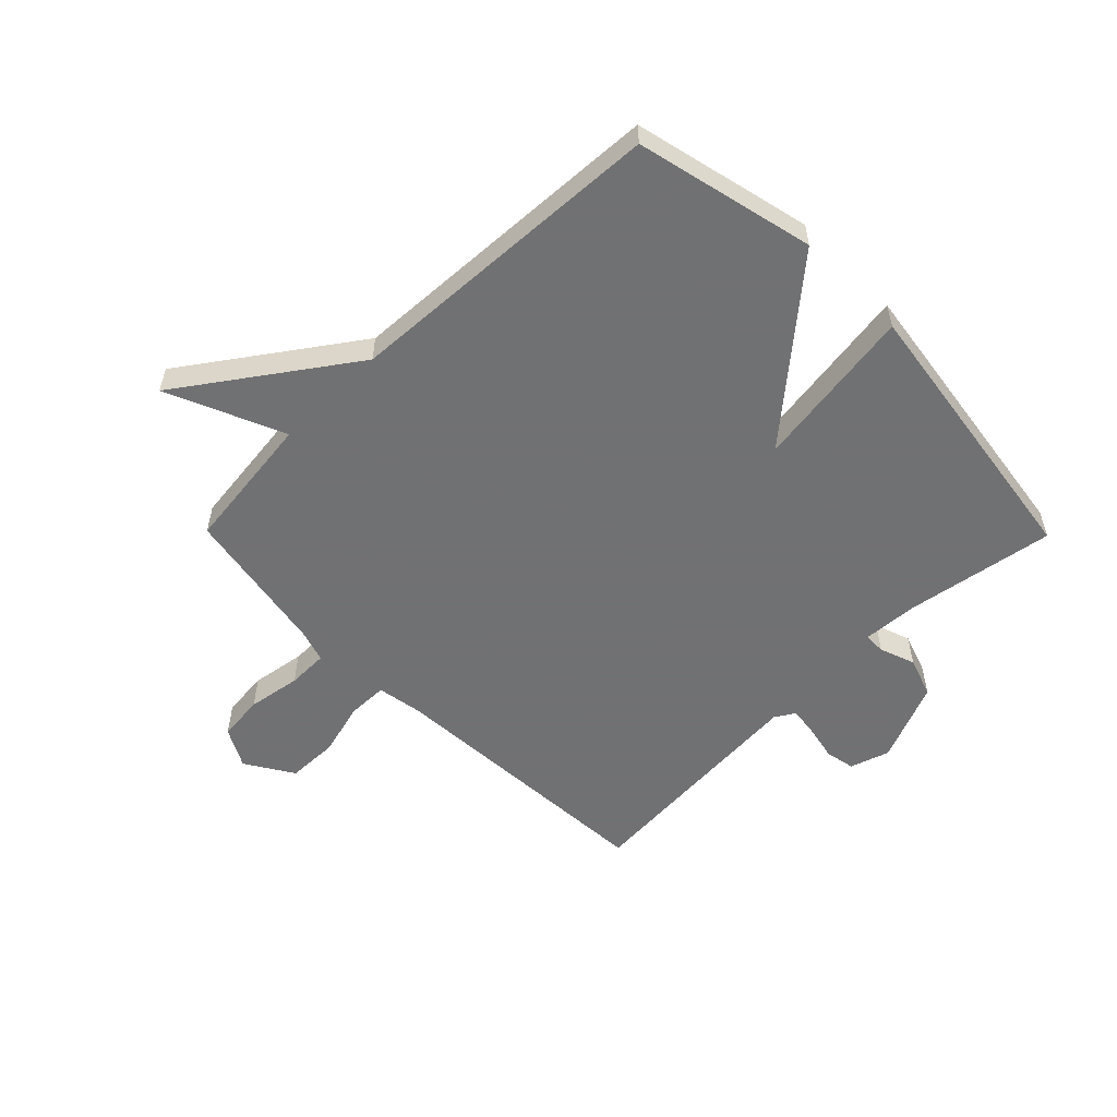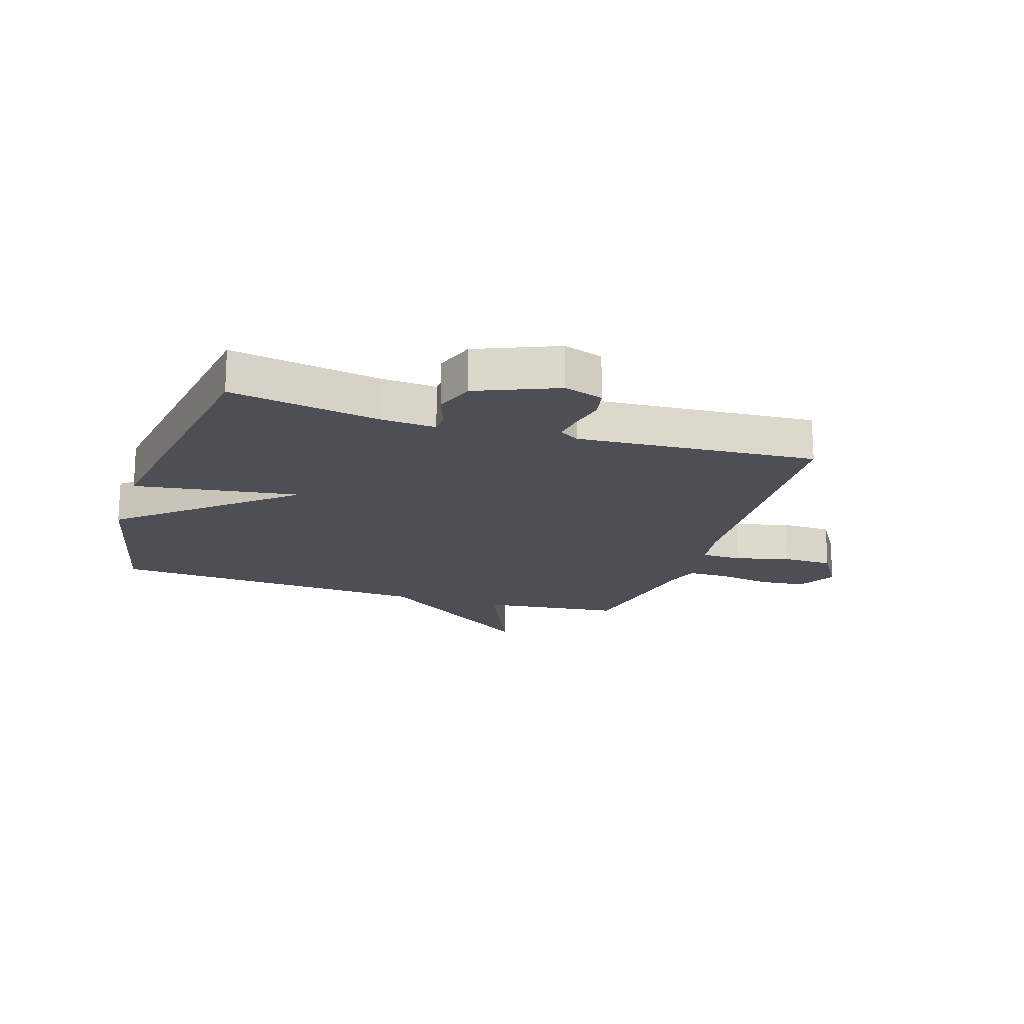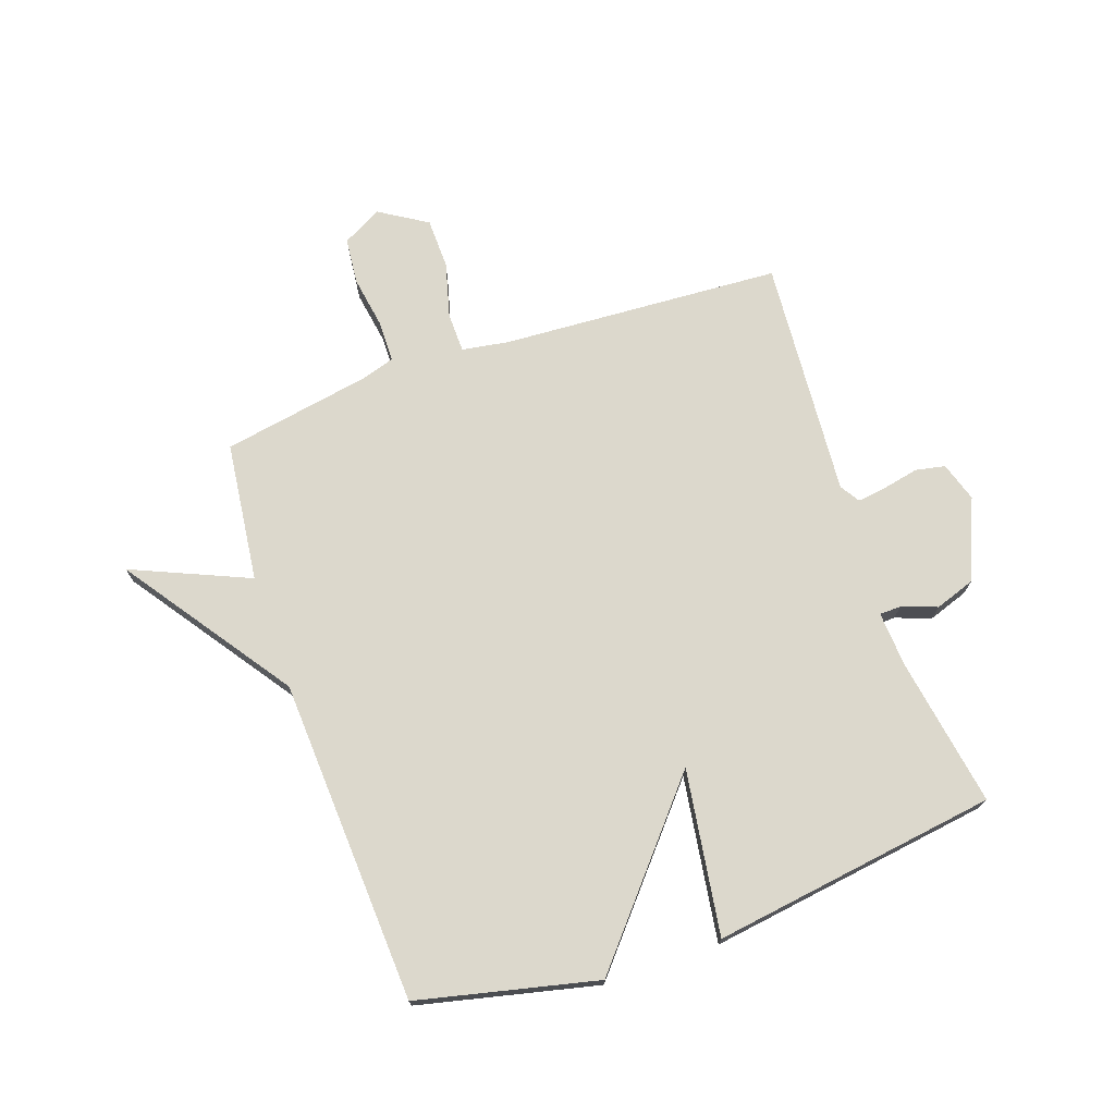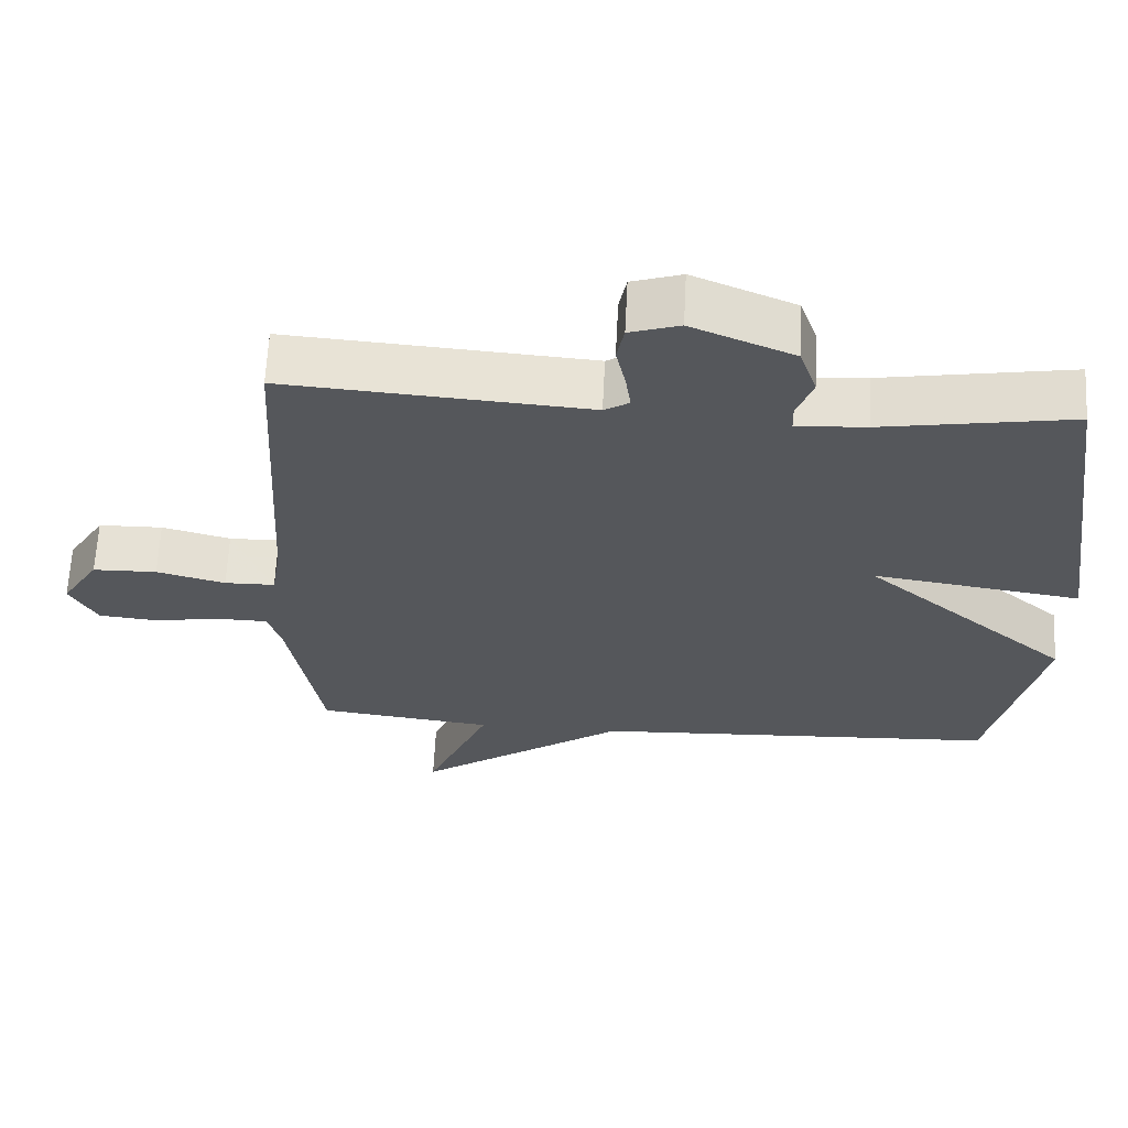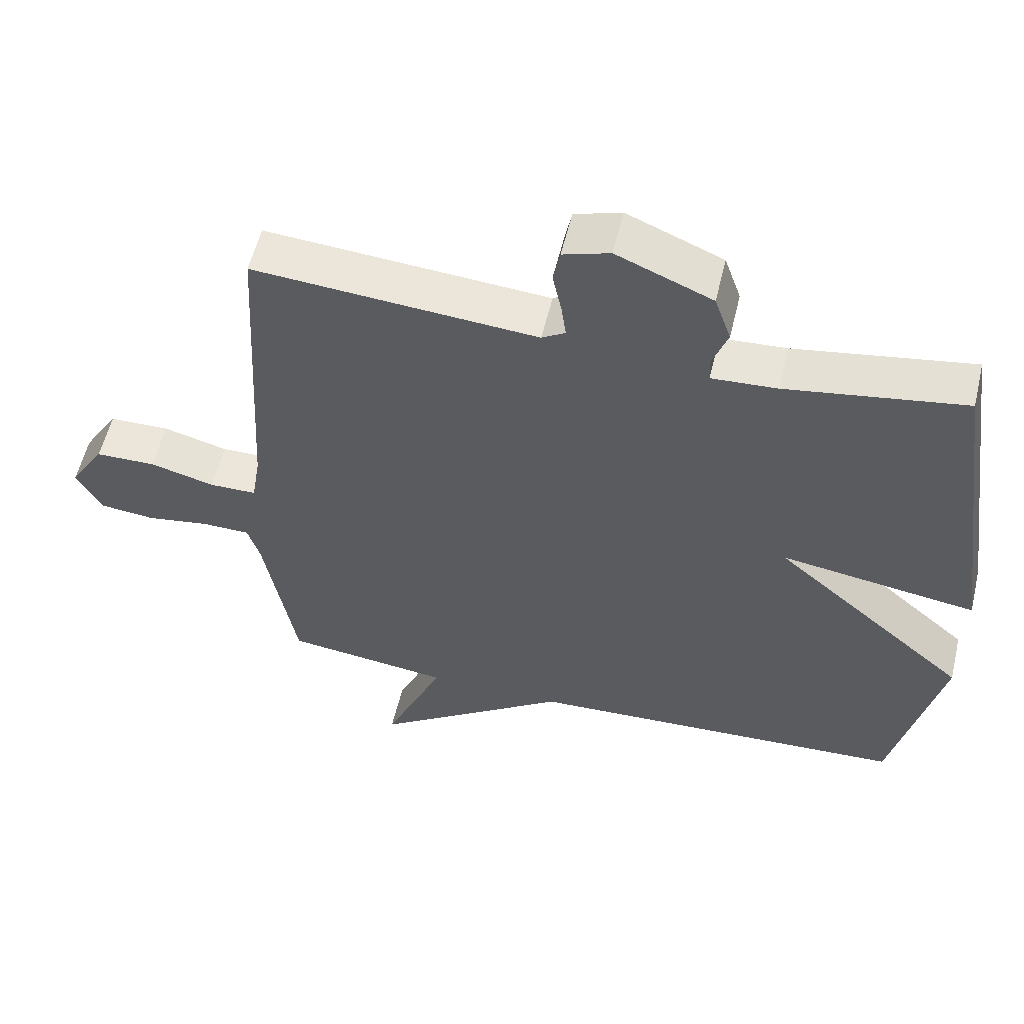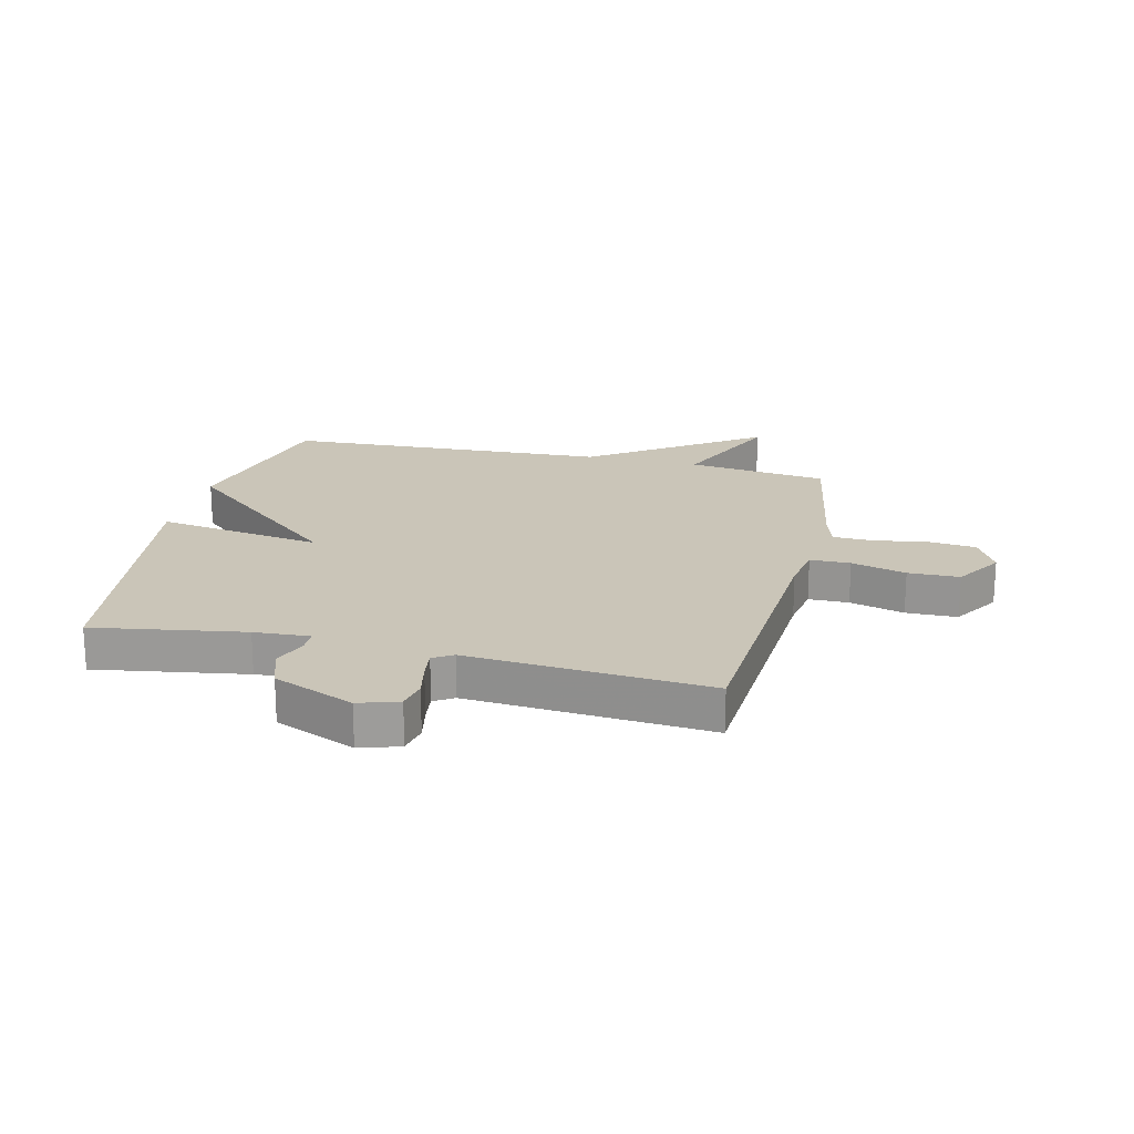
<metadata>
{"format":"obj","ext":"obj","renderer":"f3d","projection":"perspective","resolution":1024,"background":"white","views":[{"elev":-55.3,"azim":-135.4,"up":"+Y"},{"elev":-18.3,"azim":-17.9,"up":"+Y"},{"elev":72.7,"azim":-109.1,"up":"+Y"},{"elev":63.5,"azim":-177.1,"up":"+Z"},{"elev":56.5,"azim":-166.6,"up":"+Z"},{"elev":20.3,"azim":13.7,"up":"+Y"}]}
</metadata>
<code>
v -0.5 0.07 0.5
v -0.242 0.07 0.457
v -0.147 0.07 0.451
v -0.146 0.07 0.488
v -0.168 0.07 0.549
v -0.144 0.07 0.618
v -0.005 0.07 0.676
v 0.063 0.07 0.654
v 0.073 0.07 0.603
v 0.06 0.07 0.542
v 0.053 0.07 0.491
v 0.087 0.07 0.47
v 0.5 0.07 0.5
v 0.528 0.07 0.016
v 0.541 0.07 -0.064
v 0.61 0.07 -0.065
v 0.704 0.07 -0.04
v 0.792 0.07 -0.042
v 0.843 0.07 -0.124
v 0.806 0.07 -0.192
v 0.726 0.07 -0.2
v 0.634 0.07 -0.185
v 0.564 0.07 -0.186
v 0.546 0.07 -0.243
v 0.5 0.07 -0.5
v 0.259 0.07 -0.529
v 0.346 0.07 -0.731
v 0.059 0.07 -0.529
v -0.5 0.07 -0.5
v -0.571 0.07 -0.192
v -0.287 0.07 0.05
v -0.571 0.07 0.008
v -0.5 0 0.5
v -0.242 0 0.457
v -0.147 0 0.451
v -0.146 0 0.488
v -0.168 0 0.549
v -0.144 0 0.618
v -0.005 0 0.676
v 0.063 0 0.654
v 0.073 0 0.603
v 0.06 0 0.542
v 0.053 0 0.491
v 0.087 0 0.47
v 0.5 0 0.5
v 0.528 0 0.016
v 0.541 0 -0.064
v 0.61 0 -0.065
v 0.704 0 -0.04
v 0.792 0 -0.042
v 0.843 0 -0.124
v 0.806 0 -0.192
v 0.726 0 -0.2
v 0.634 0 -0.185
v 0.564 0 -0.186
v 0.546 0 -0.243
v 0.5 0 -0.5
v 0.259 0 -0.529
v 0.346 0 -0.731
v 0.059 0 -0.529
v -0.5 0 -0.5
v -0.571 0 -0.192
v -0.287 0 0.05
v -0.571 0 0.008
f 31 32 1 2
f 28 29 30 31
f 28 31 2
f 27 28 2
f 26 27 2
f 26 2 3
f 25 26 3
f 24 25 3
f 23 24 3 4
f 4 5 6
f 23 4 6
f 22 23 6
f 20 21 22
f 19 20 22
f 18 19 22
f 17 18 22
f 16 17 22
f 15 16 22
f 15 22 6
f 14 15 6
f 12 13 14
f 11 12 14
f 11 14 6
f 6 7 8
f 11 6 8
f 10 11 8
f 8 9 10
f 34 33 64 63
f 63 62 61 60
f 34 63 60
f 34 60 59
f 34 59 58
f 35 34 58
f 35 58 57
f 35 57 56
f 36 35 56 55
f 38 37 36
f 38 36 55
f 38 55 54
f 54 53 52
f 54 52 51
f 54 51 50
f 54 50 49
f 54 49 48
f 54 48 47
f 38 54 47
f 38 47 46
f 46 45 44
f 46 44 43
f 38 46 43
f 40 39 38
f 40 38 43
f 40 43 42
f 42 41 40
f 1 33 34 2
f 2 34 35 3
f 3 35 36 4
f 4 36 37 5
f 5 37 38 6
f 6 38 39 7
f 7 39 40 8
f 8 40 41 9
f 9 41 42 10
f 10 42 43 11
f 11 43 44 12
f 12 44 45 13
f 13 45 46 14
f 14 46 47 15
f 15 47 48 16
f 16 48 49 17
f 17 49 50 18
f 18 50 51 19
f 19 51 52 20
f 20 52 53 21
f 21 53 54 22
f 22 54 55 23
f 23 55 56 24
f 24 56 57 25
f 25 57 58 26
f 26 58 59 27
f 27 59 60 28
f 28 60 61 29
f 29 61 62 30
f 30 62 63 31
f 31 63 64 32
f 32 64 33 1

</code>
